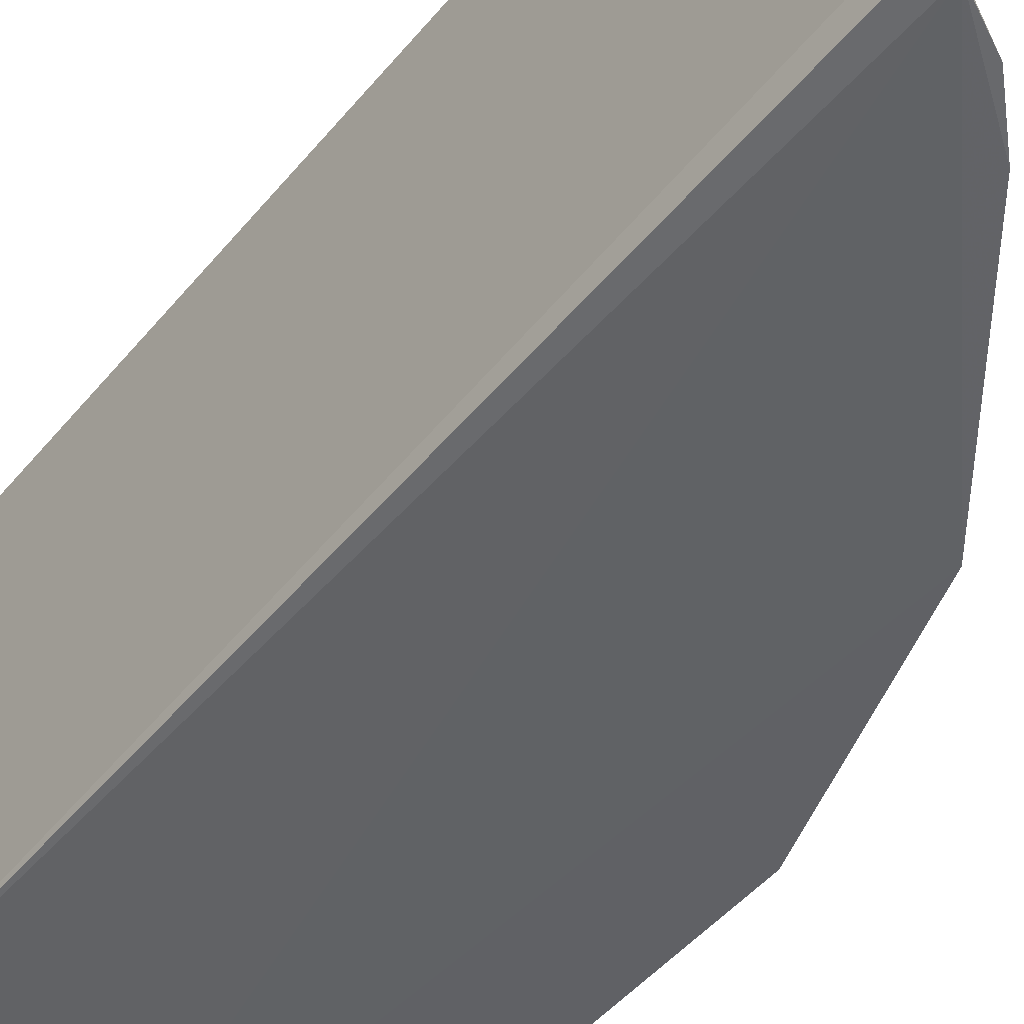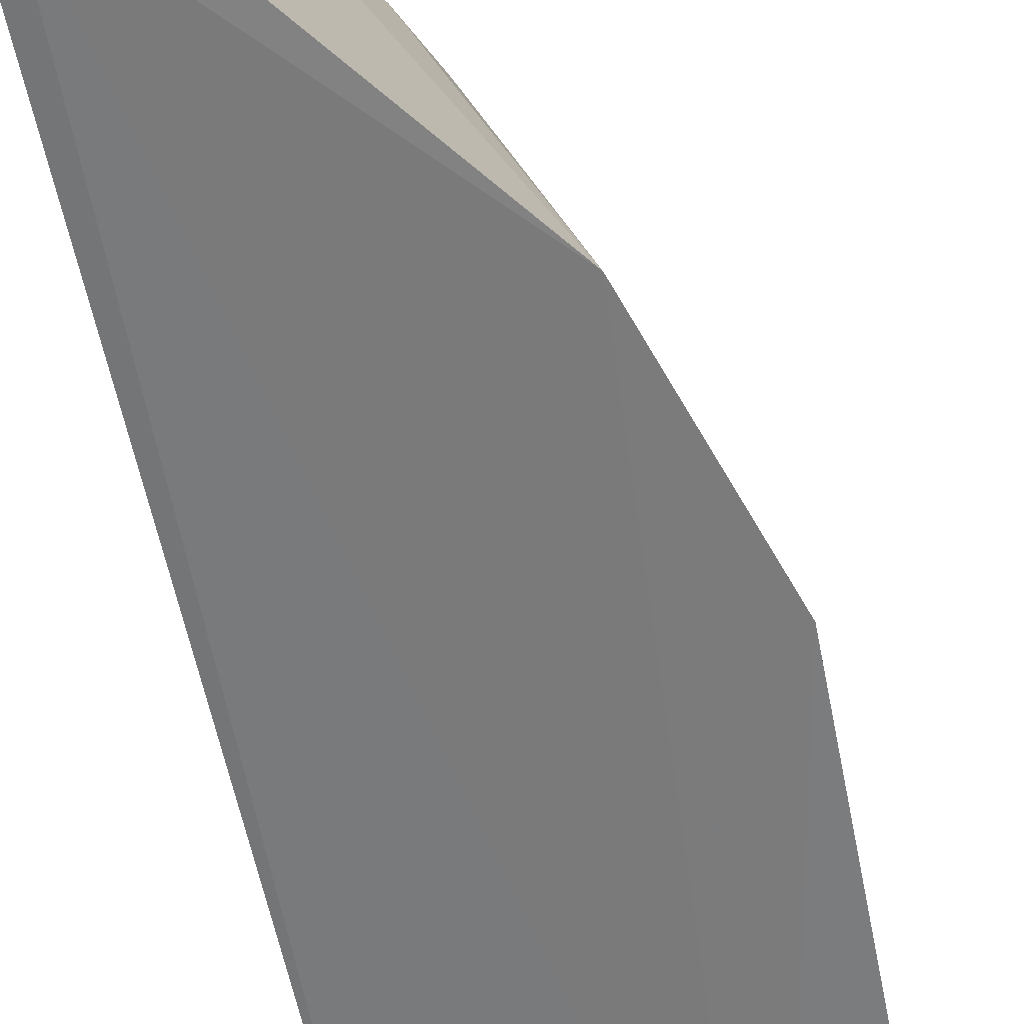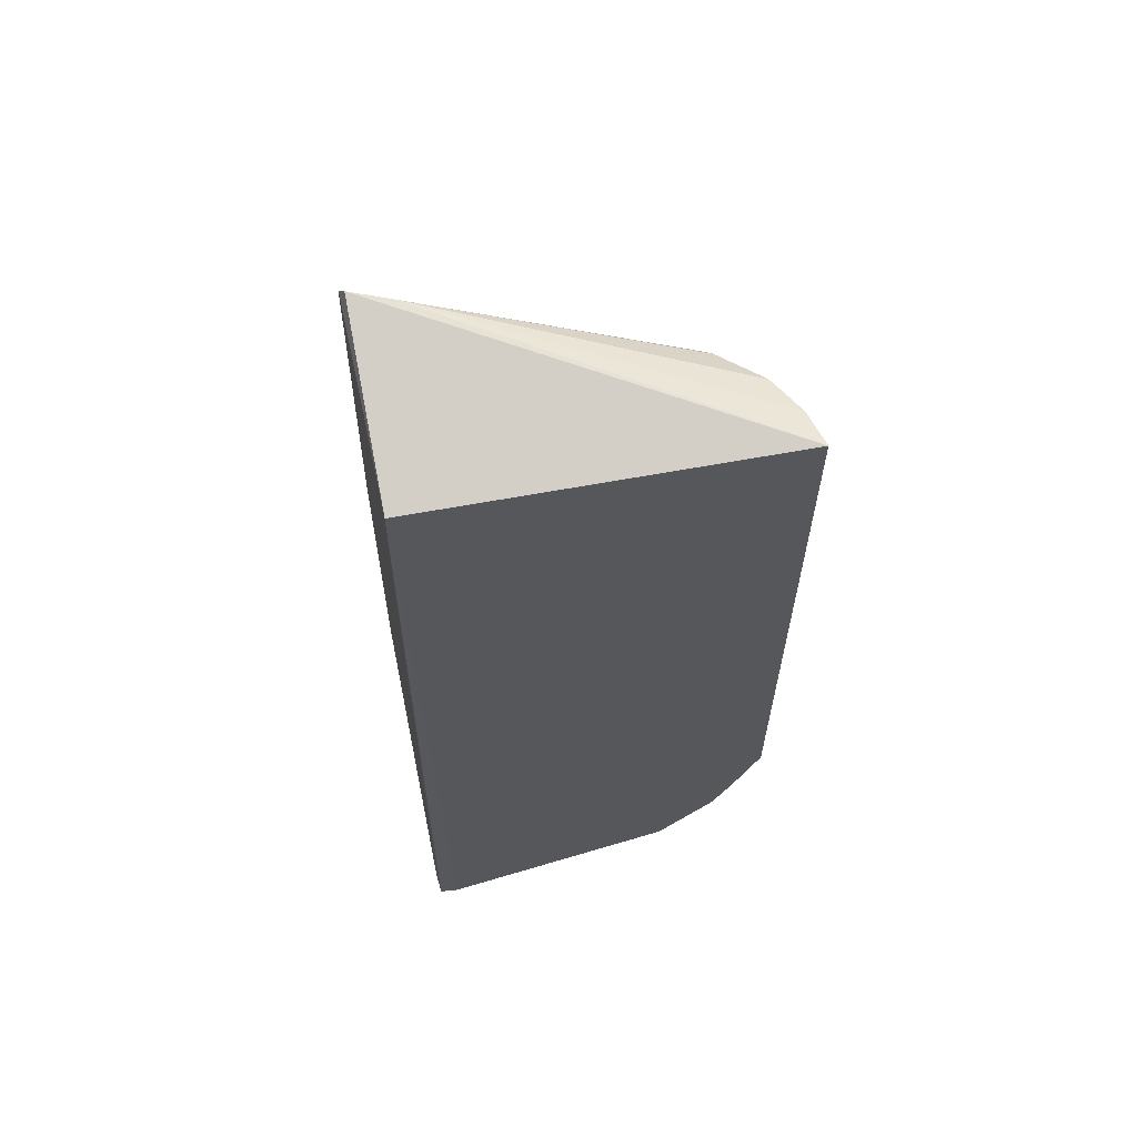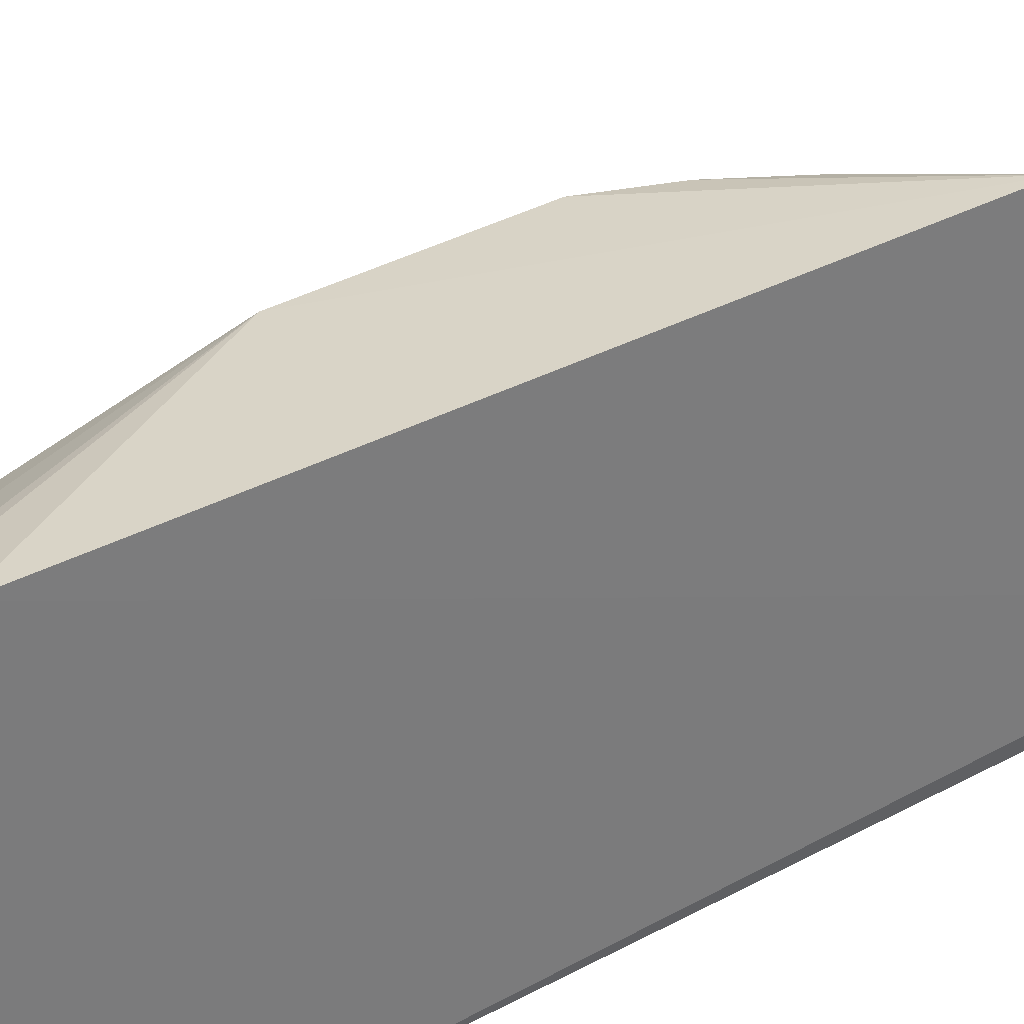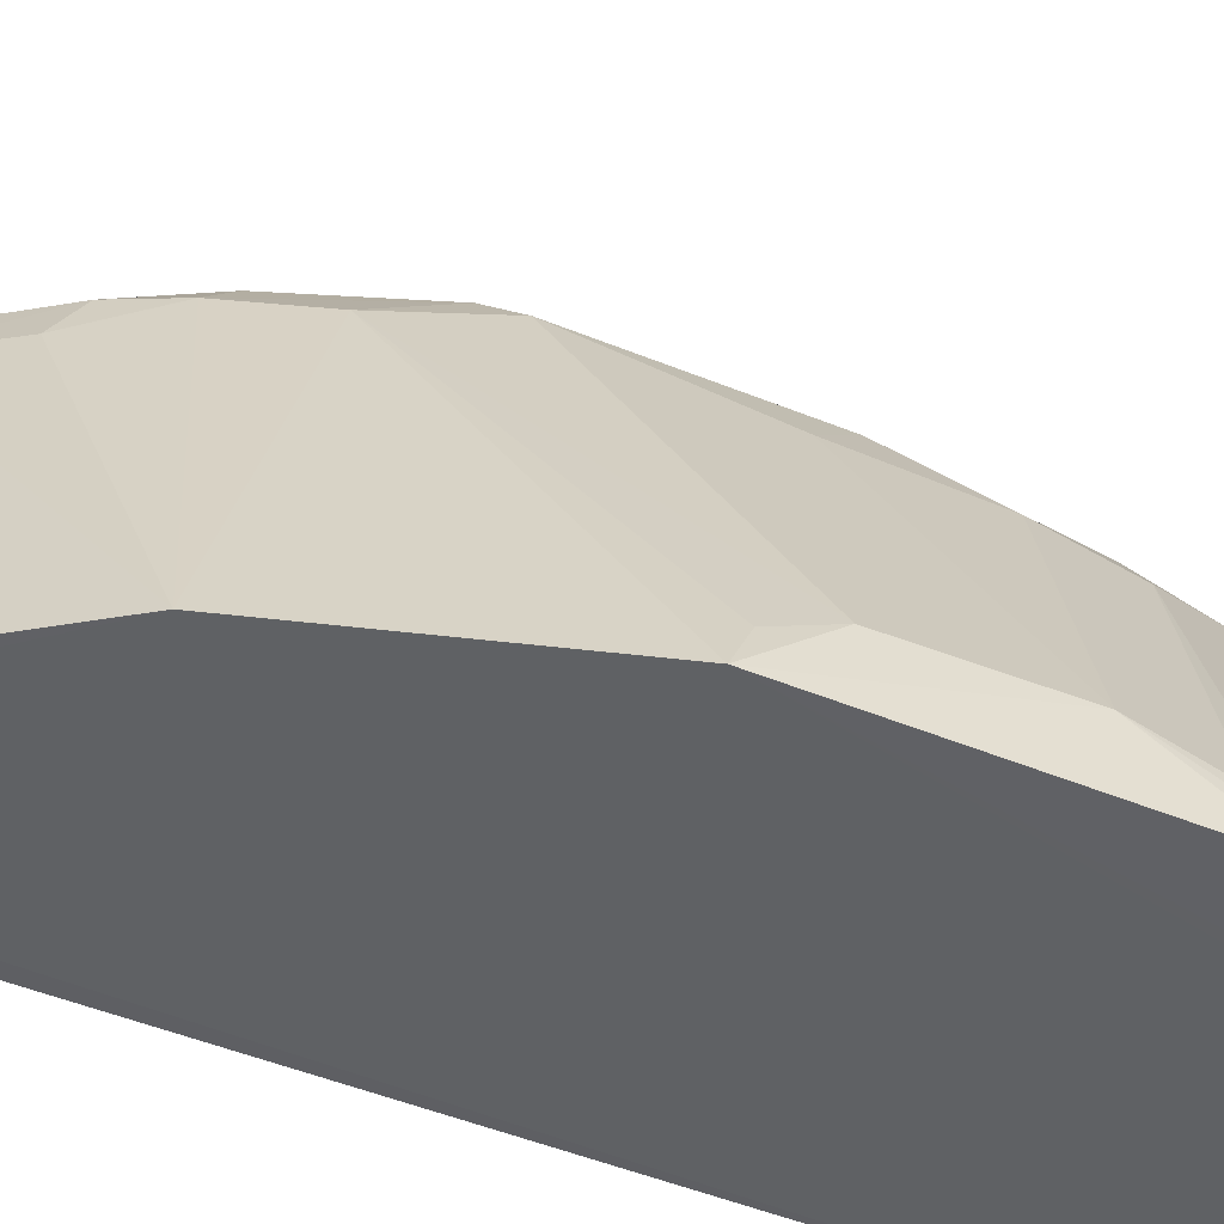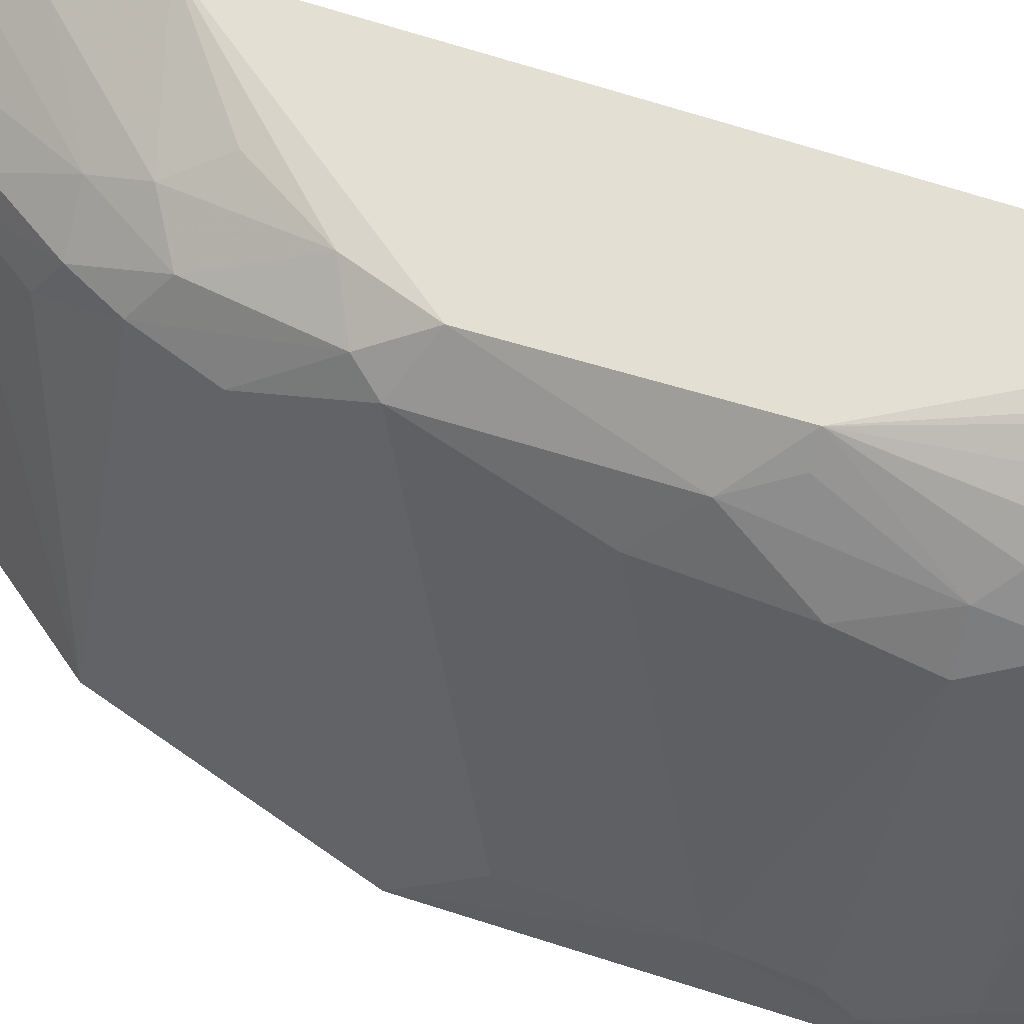
<metadata>
{"format":"obj","ext":"obj","renderer":"f3d","projection":"perspective","resolution":1024,"background":"white","views":[{"elev":-50.1,"azim":-38.4,"up":"+Z"},{"elev":-58.9,"azim":11.1,"up":"+Z"},{"elev":61.8,"azim":-101.3,"up":"+Y"},{"elev":32.8,"azim":-128.0,"up":"+Z"},{"elev":-47.1,"azim":64.3,"up":"+Z"},{"elev":62.0,"azim":108.8,"up":"+Z"}]}
</metadata>
<code>
v 0.2353 -0.3662 0.004089
v 0.4385 -0.06025 0.001523
v 0.3053 -0.1835 0.2306
v 0.2384 0.2309 0.257
v 0.2402 0.2319 0.007576
v 0.3742 0.07815 0.1928
v 0.2341 -0.2027 0.2547
v 0.3944 -0.1994 0.0005655
v 0.358 -0.0827 0.2225
v 0.3614 0.2773 0.007573
v 0.233 -0.3167 0.1815
v 0.3677 0.2702 0.004387
v 0.2472 -0.3598 0.002809
v 0.4348 -0.01883 0.03978
v 0.3564 -0.1411 0.196
v 0.3338 0.061 0.2489
v 0.3303 0.2048 0.2095
v 0.2455 -0.2729 0.2179
v 0.2327 -0.362 0.01678
v 0.2763 -0.3454 0.003341
v 0.3724 0.005999 0.1964
v 0.4363 0.1217 0.01632
v 0.4335 -0.04915 0.02577
v 0.3314 -0.1672 0.2191
v 0.3576 0.03245 0.2248
v 0.3362 -0.06758 0.2476
v 0.29 0.2275 0.2359
v 0.3755 0.2531 0.01599
v 0.3592 0.1227 0.2067
v 0.2473 -0.2452 0.232
v 0.234 -0.2754 0.2221
v 0.3029 -0.3199 0.002551
v 0.4353 0.0624 0.04205
v 0.4381 0.1219 0.004454
v 0.348 -0.09733 0.2321
v 0.2992 -0.2535 0.1927
v 0.3203 -0.1115 0.2464
v 0.3171 0.2212 0.2106
v 0.3538 0.2727 0.03403
v 0.2641 0.2288 0.2506
v 0.3307 0.1926 0.2184
v 0.3446 0.192 0.1966
v 0.3751 0.1231 0.1813
v 0.3447 0.06098 0.2363
v 0.3026 -0.2122 0.217
v 0.2347 -0.2468 0.2369
v 0.3787 0.2543 0.004312
v 0.3412 -0.184 0.1958
v 0.2717 -0.2821 0.1928
v 0.2987 -0.2693 0.1702
v 0.2927 -0.1563 0.2457
v 0.2782 0.2145 0.2466
v 0.3047 0.2107 0.2313
v 0.3459 0.1371 0.2186
v 0.4201 0.1626 0.01767
v 0.3572 0.165 0.196
v 0.4343 0.1063 0.03063
v 0.2718 -0.2701 0.2026
v 0.327 -0.2119 0.1958
v 0.2449 -0.3111 0.1792
v 0.3873 0.2217 0.02855
v 0.4231 0.1627 0.006546
v 0.3282 -0.2268 0.1706
v 0.2851 -0.2827 0.1698
f 10 5 4
f 12 2 8
f 12 5 10
f 13 1 5
f 13 12 8
f 13 5 12
f 15 8 2
f 15 14 9
f 16 4 7
f 19 5 1
f 19 1 11
f 19 4 5
f 19 11 7
f 19 7 4
f 20 11 1
f 20 1 13
f 21 9 14
f 23 15 2
f 23 2 14
f 23 14 15
f 25 21 6
f 25 9 21
f 26 16 7
f 26 25 16
f 26 9 25
f 28 12 10
f 29 25 6
f 30 3 7
f 31 7 11
f 31 11 18
f 31 18 30
f 32 20 13
f 32 13 8
f 33 21 14
f 33 6 21
f 33 14 2
f 34 33 2
f 34 22 33
f 35 15 9
f 35 9 26
f 37 26 7
f 37 35 26
f 37 3 24
f 37 24 35
f 38 27 17
f 39 10 4
f 39 27 38
f 39 38 17
f 39 28 10
f 39 17 28
f 40 4 16
f 40 39 4
f 40 27 39
f 41 17 27
f 42 28 17
f 42 17 41
f 43 29 6
f 43 6 33
f 44 29 16
f 44 16 25
f 44 25 29
f 45 30 18
f 45 3 30
f 45 24 3
f 46 31 30
f 46 30 7
f 46 7 31
f 47 34 2
f 47 2 12
f 47 12 28
f 48 35 24
f 48 15 35
f 48 8 15
f 49 18 11
f 50 32 8
f 50 36 49
f 51 37 7
f 51 7 3
f 51 3 37
f 52 40 16
f 52 27 40
f 53 41 27
f 53 16 41
f 53 52 16
f 53 27 52
f 54 41 16
f 54 16 29
f 56 43 22
f 56 42 41
f 56 29 43
f 56 54 29
f 56 41 54
f 56 55 42
f 56 22 55
f 57 43 33
f 57 33 22
f 57 22 43
f 58 45 18
f 58 36 45
f 58 49 36
f 58 18 49
f 59 45 36
f 59 24 45
f 59 48 24
f 59 36 50
f 60 49 11
f 60 11 20
f 61 28 42
f 61 42 55
f 61 55 47
f 61 47 28
f 62 55 22
f 62 22 34
f 62 34 47
f 62 47 55
f 63 59 50
f 63 50 8
f 63 8 48
f 63 48 59
f 64 50 49
f 64 49 60
f 64 60 20
f 64 20 32
f 64 32 50

</code>
